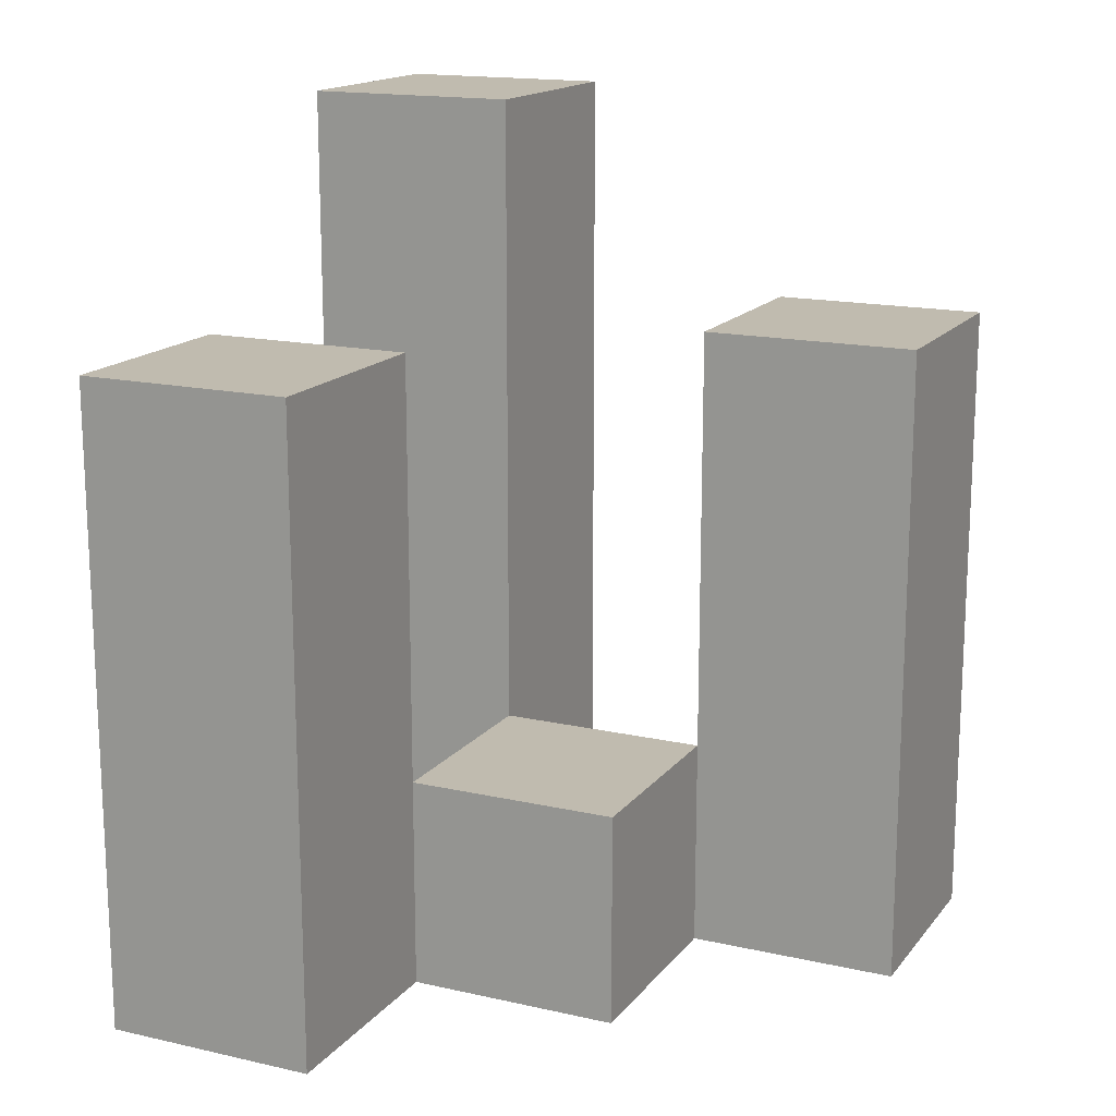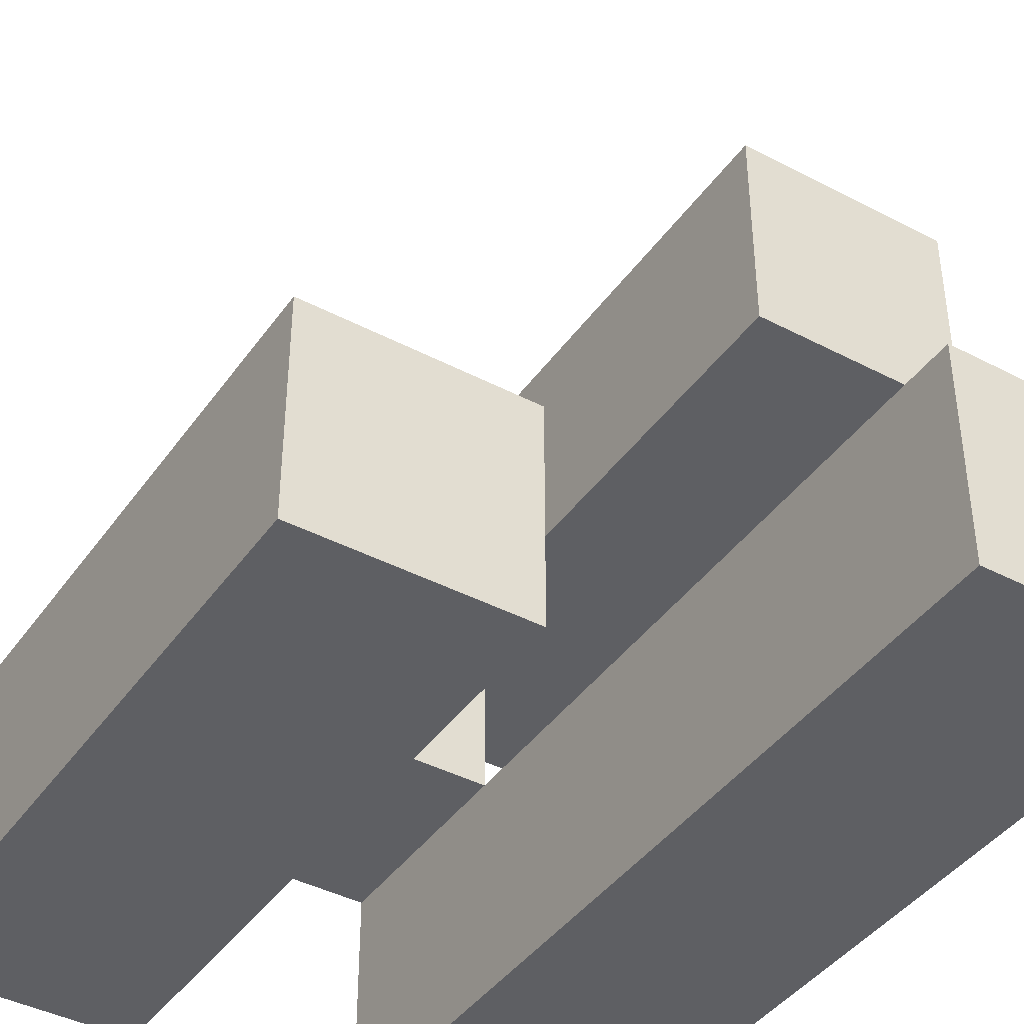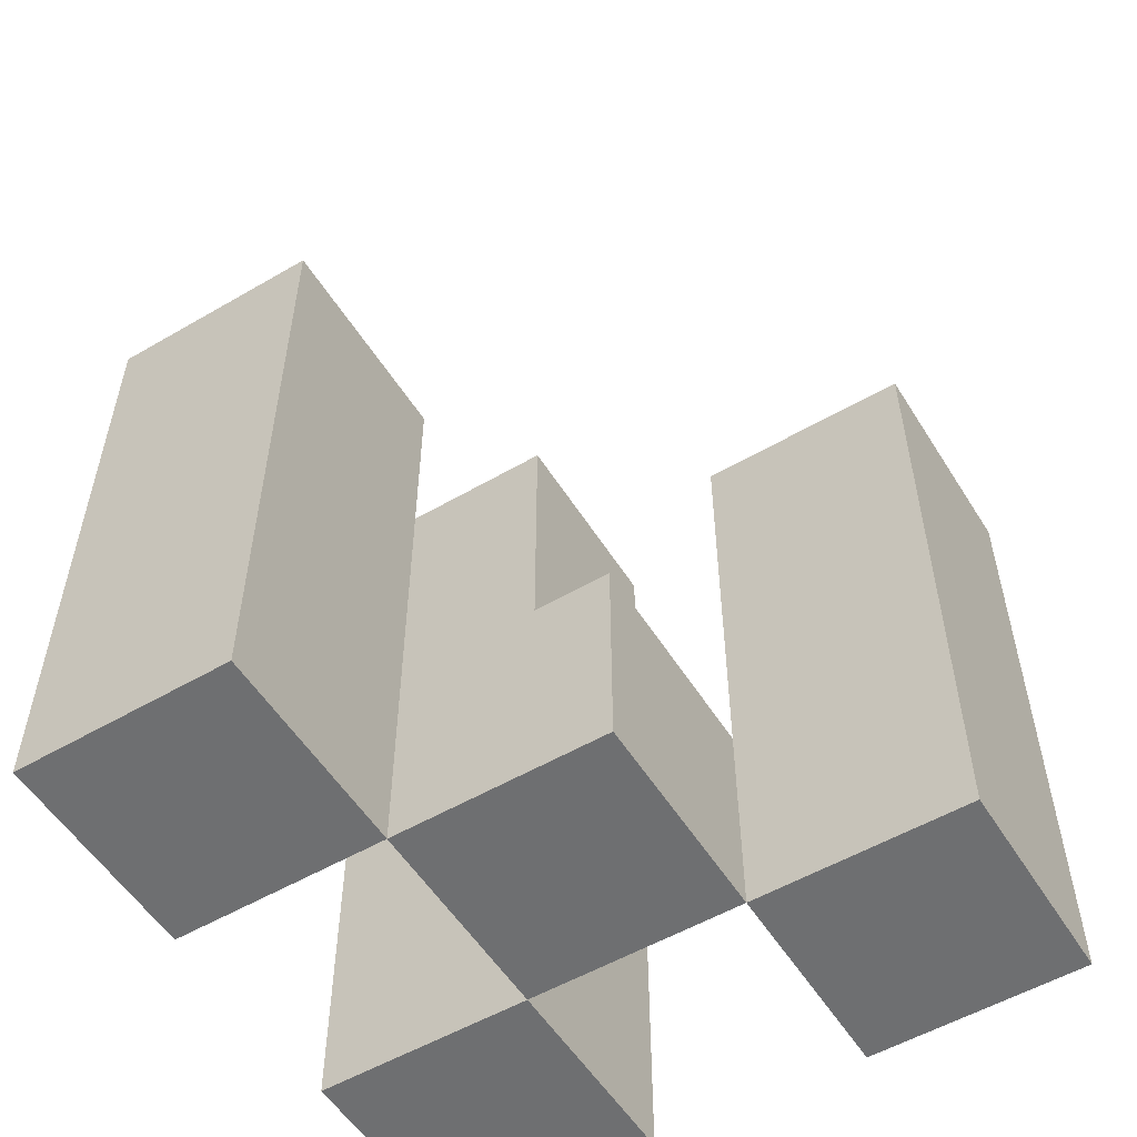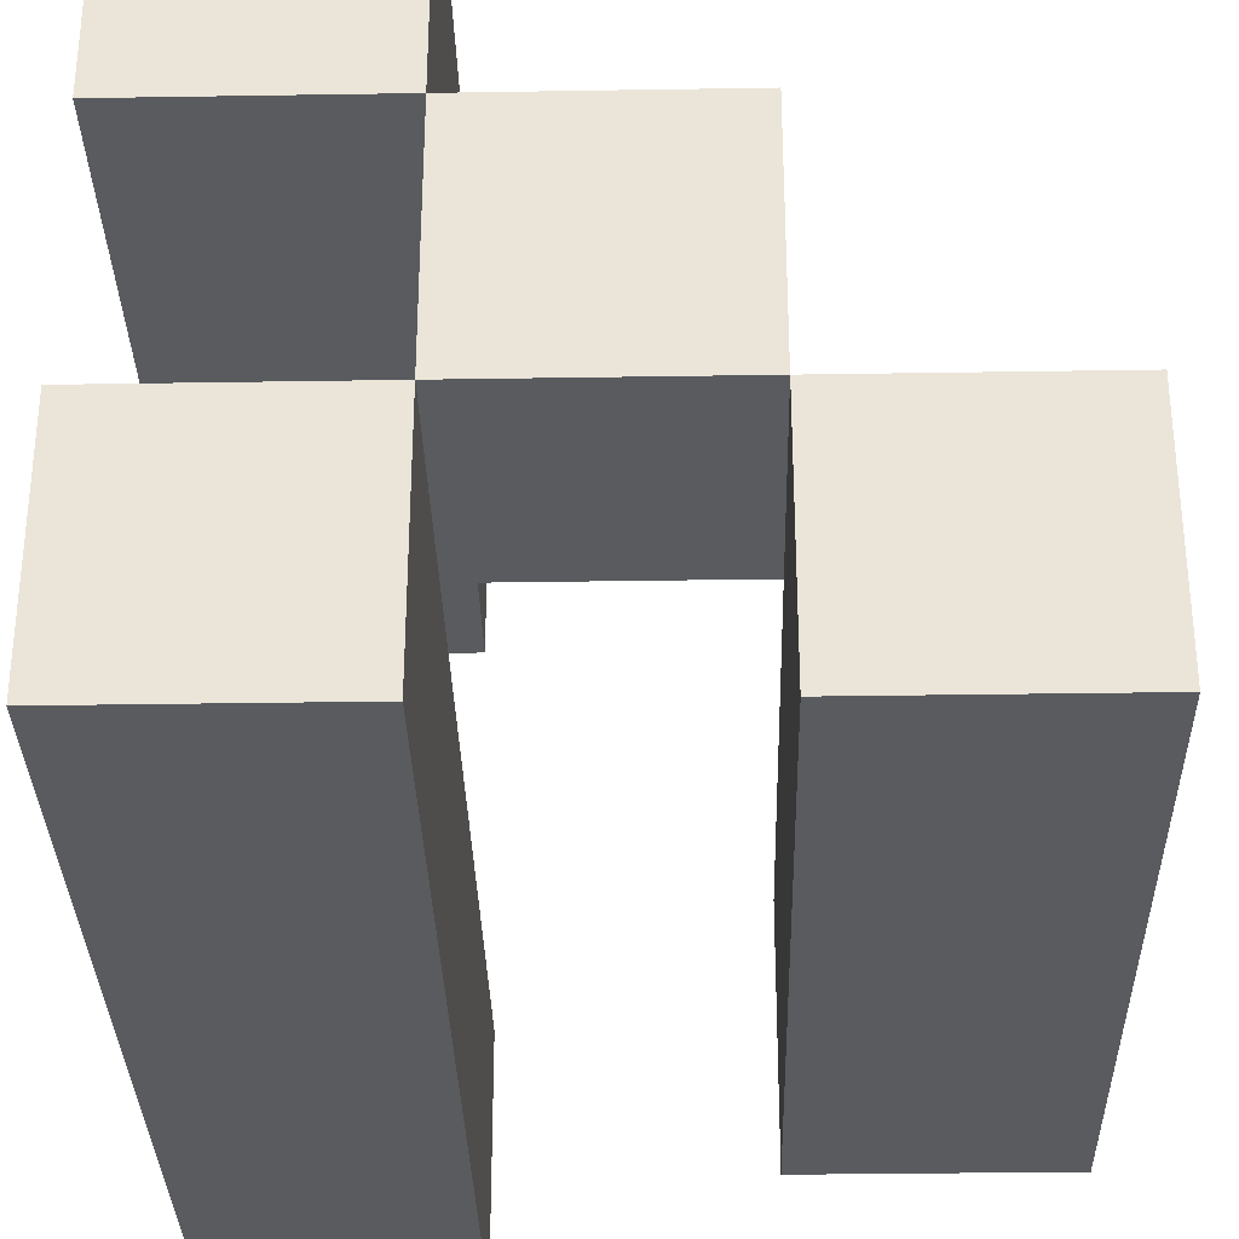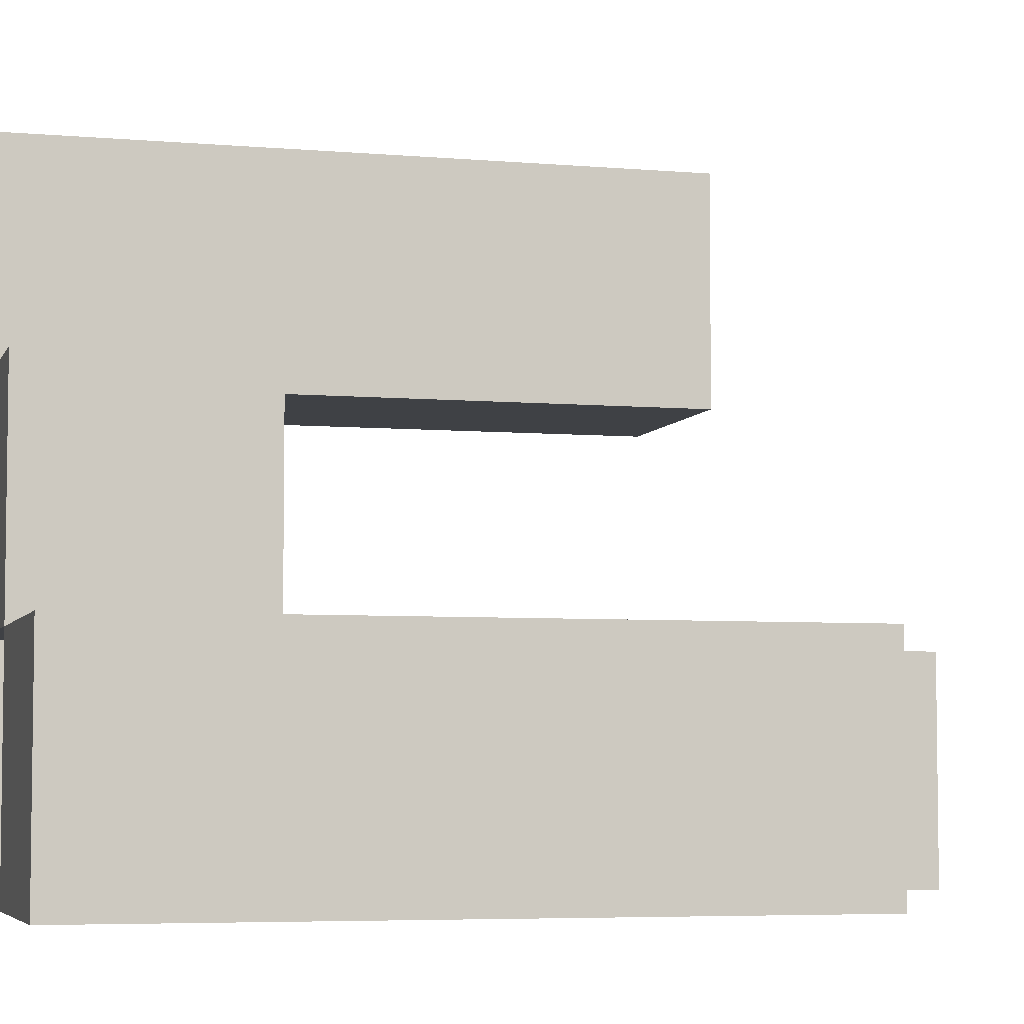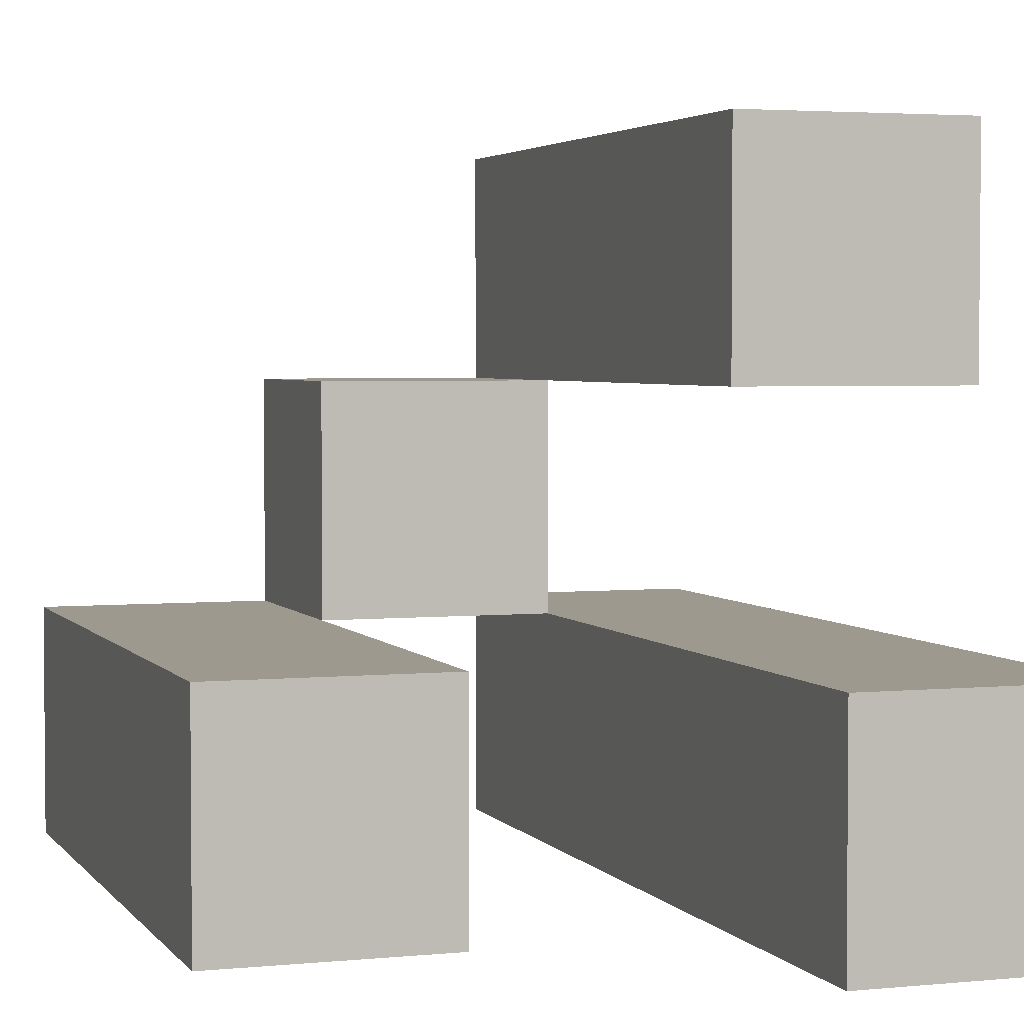
<metadata>
{"format":"obj","ext":"obj","renderer":"f3d","projection":"perspective","resolution":1024,"background":"white","views":[{"elev":16.1,"azim":25.1,"up":"+Y"},{"elev":-41.8,"azim":147.7,"up":"+Z"},{"elev":-54.6,"azim":31.6,"up":"+Y"},{"elev":-32.3,"azim":1.3,"up":"+Z"},{"elev":-5.3,"azim":74.6,"up":"+Z"},{"elev":3.3,"azim":161.3,"up":"+Z"}]}
</metadata>
<code>
o
v -25.4 0.9 24.2
v -25.4 0.9 24.1
v -25.4 0.9 24
v -25.4 0.9 23.9
v -25.4 1.2 24.2
v -25.4 1.2 24.1
v -25.4 1.3 24
v -25.4 1.3 23.9
v -25.3 0.9 24.1
v -25.3 0.9 24
v -25.3 1 24.1
v -25.3 1 24
v -25.2 0.9 24
v -25.2 0.9 23.9
v -25.2 1 24
v -25.2 1.2 24
v -25.2 1.2 23.9
v -25.3 0.9 24.2
v -25.3 0.9 24.1
v -25.3 0.9 24
v -25.3 0.9 23.9
v -25.3 1 24.1
v -25.3 1 24
v -25.3 1.2 24.2
v -25.3 1.2 24.1
v -25.3 1.3 24
v -25.3 1.3 23.9
v -25.2 0.9 24.1
v -25.2 0.9 24
v -25.2 1 24.1
v -25.2 1 24
v -25.1 0.9 24
v -25.1 0.9 23.9
v -25.1 1.2 24
v -25.1 1.2 23.9
v -25.4 0.9 24.2
v -25.4 1.2 24.2
v -25.3 0.9 24.2
v -25.3 1.2 24.2
v -25.3 0.9 24.1
v -25.3 1 24.1
v -25.2 0.9 24.1
v -25.2 1 24.1
v -25.4 0.9 24
v -25.4 1.3 24
v -25.3 0.9 24
v -25.3 1 24
v -25.3 1.3 24
v -25.2 0.9 24
v -25.2 1 24
v -25.2 1.2 24
v -25.1 0.9 24
v -25.1 1.2 24
v -25.4 0.9 24.1
v -25.4 1.2 24.1
v -25.3 0.9 24.1
v -25.3 1 24.1
v -25.3 1.2 24.1
v -25.3 0.9 24
v -25.3 1 24
v -25.2 0.9 24
v -25.2 1 24
v -25.4 0.9 23.9
v -25.4 1.3 23.9
v -25.3 0.9 23.9
v -25.3 1.3 23.9
v -25.2 0.9 23.9
v -25.2 1.2 23.9
v -25.1 0.9 23.9
v -25.1 1.2 23.9
v -25.4 0.9 24.2
v -25.3 0.9 24.2
v -25.4 0.9 24.1
v -25.3 0.9 24.1
v -25.2 0.9 24.1
v -25.4 0.9 24
v -25.3 0.9 24
v -25.2 0.9 24
v -25.1 0.9 24
v -25.4 0.9 23.9
v -25.3 0.9 23.9
v -25.2 0.9 23.9
v -25.1 0.9 23.9
v -25.3 1 24.1
v -25.2 1 24.1
v -25.3 1 24
v -25.2 1 24
v -25.4 1.2 24.2
v -25.3 1.2 24.2
v -25.4 1.2 24.1
v -25.3 1.2 24.1
v -25.2 1.2 24
v -25.1 1.2 24
v -25.2 1.2 23.9
v -25.1 1.2 23.9
v -25.4 1.3 24
v -25.3 1.3 24
v -25.4 1.3 23.9
v -25.3 1.3 23.9
f 5 2 1
f 6 2 5
f 7 4 3
f 8 4 7
f 11 10 9
f 12 10 11
f 15 14 13
f 16 14 15
f 17 14 16
f 18 19 22
f 20 21 23
f 18 22 24
f 24 22 25
f 23 21 26
f 26 21 27
f 28 29 30
f 30 29 31
f 32 33 34
f 34 33 35
f 38 37 36
f 39 37 38
f 42 41 40
f 43 41 42
f 46 45 44
f 47 45 46
f 48 45 47
f 52 50 49
f 52 51 50
f 53 51 52
f 54 55 56
f 56 55 57
f 57 55 58
f 59 60 61
f 61 60 62
f 63 64 65
f 65 64 66
f 67 68 69
f 69 68 70
f 73 72 71
f 74 72 73
f 77 75 74
f 78 75 77
f 80 77 76
f 81 77 80
f 82 79 78
f 83 79 82
f 84 85 86
f 86 85 87
f 88 89 90
f 90 89 91
f 92 93 94
f 94 93 95
f 96 97 98
f 98 97 99

</code>
